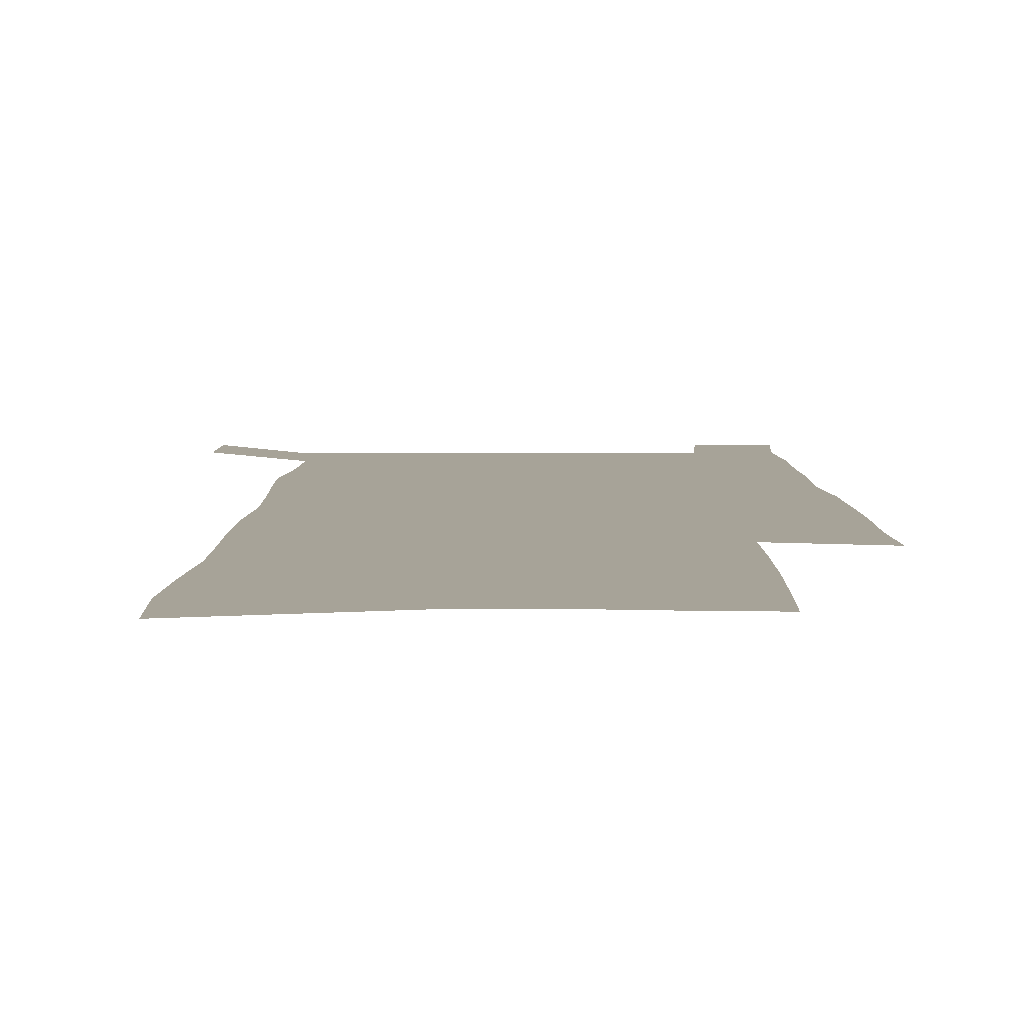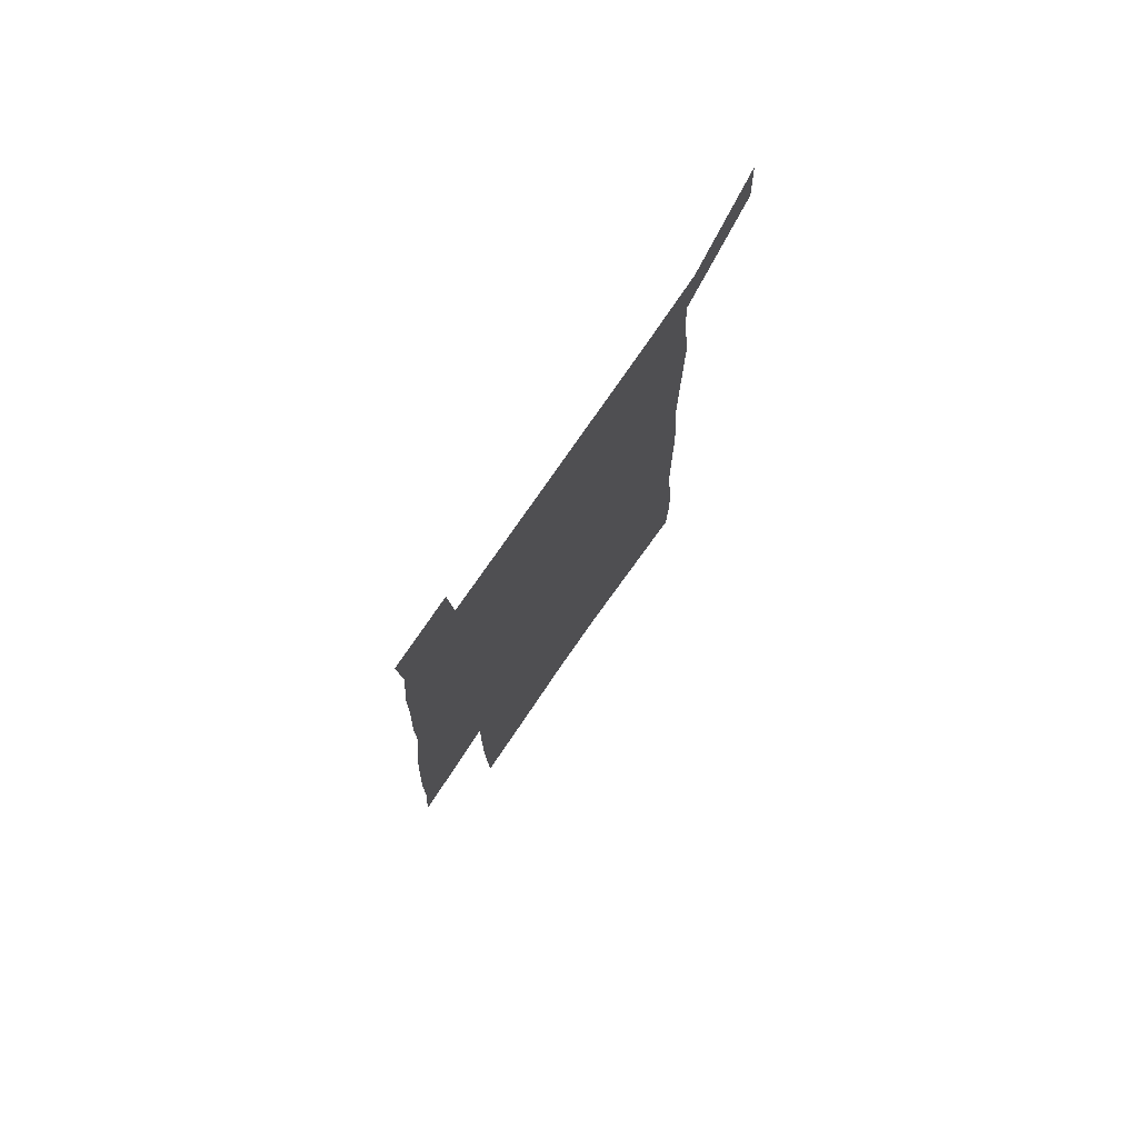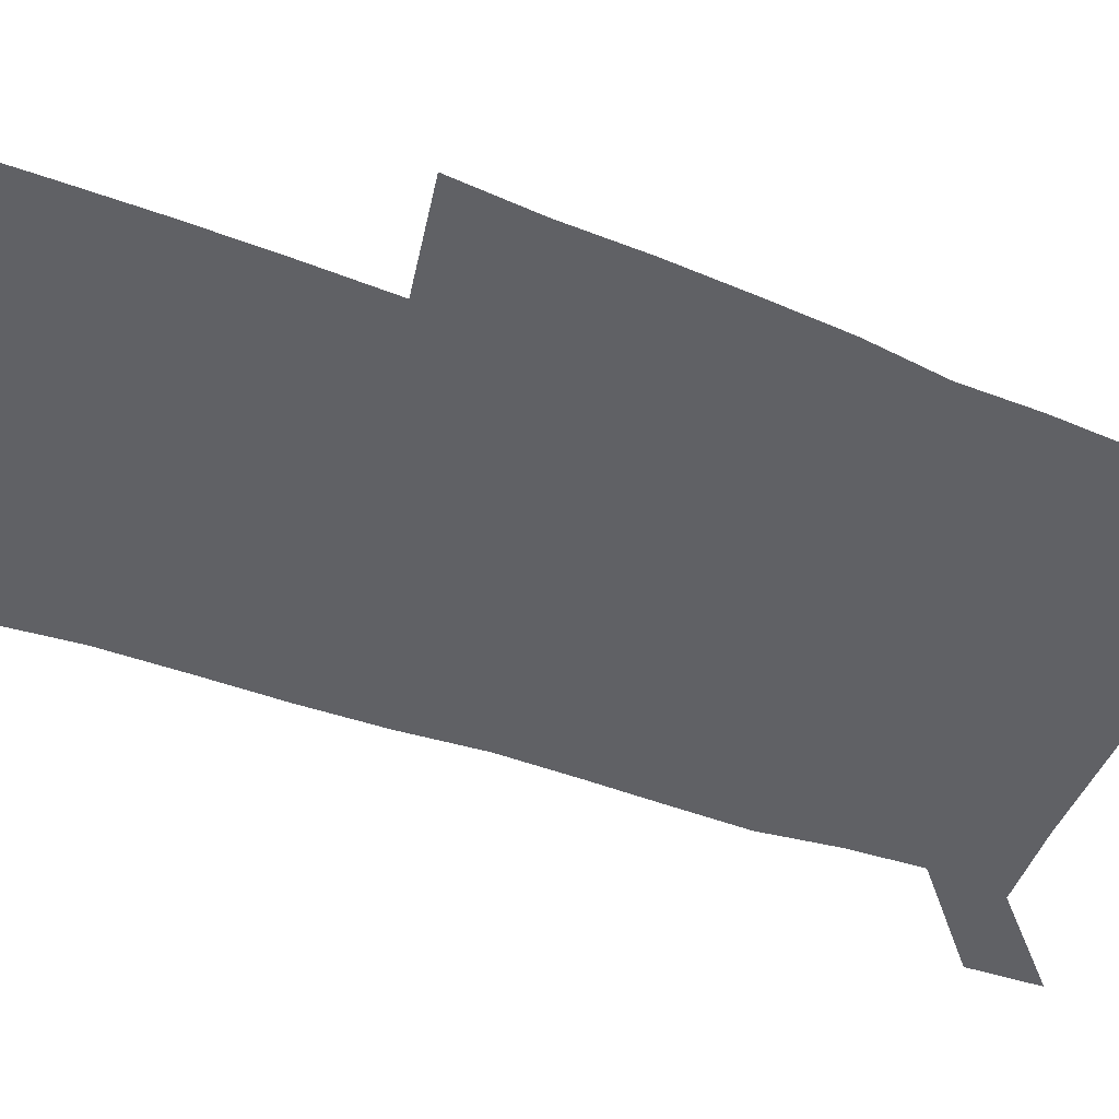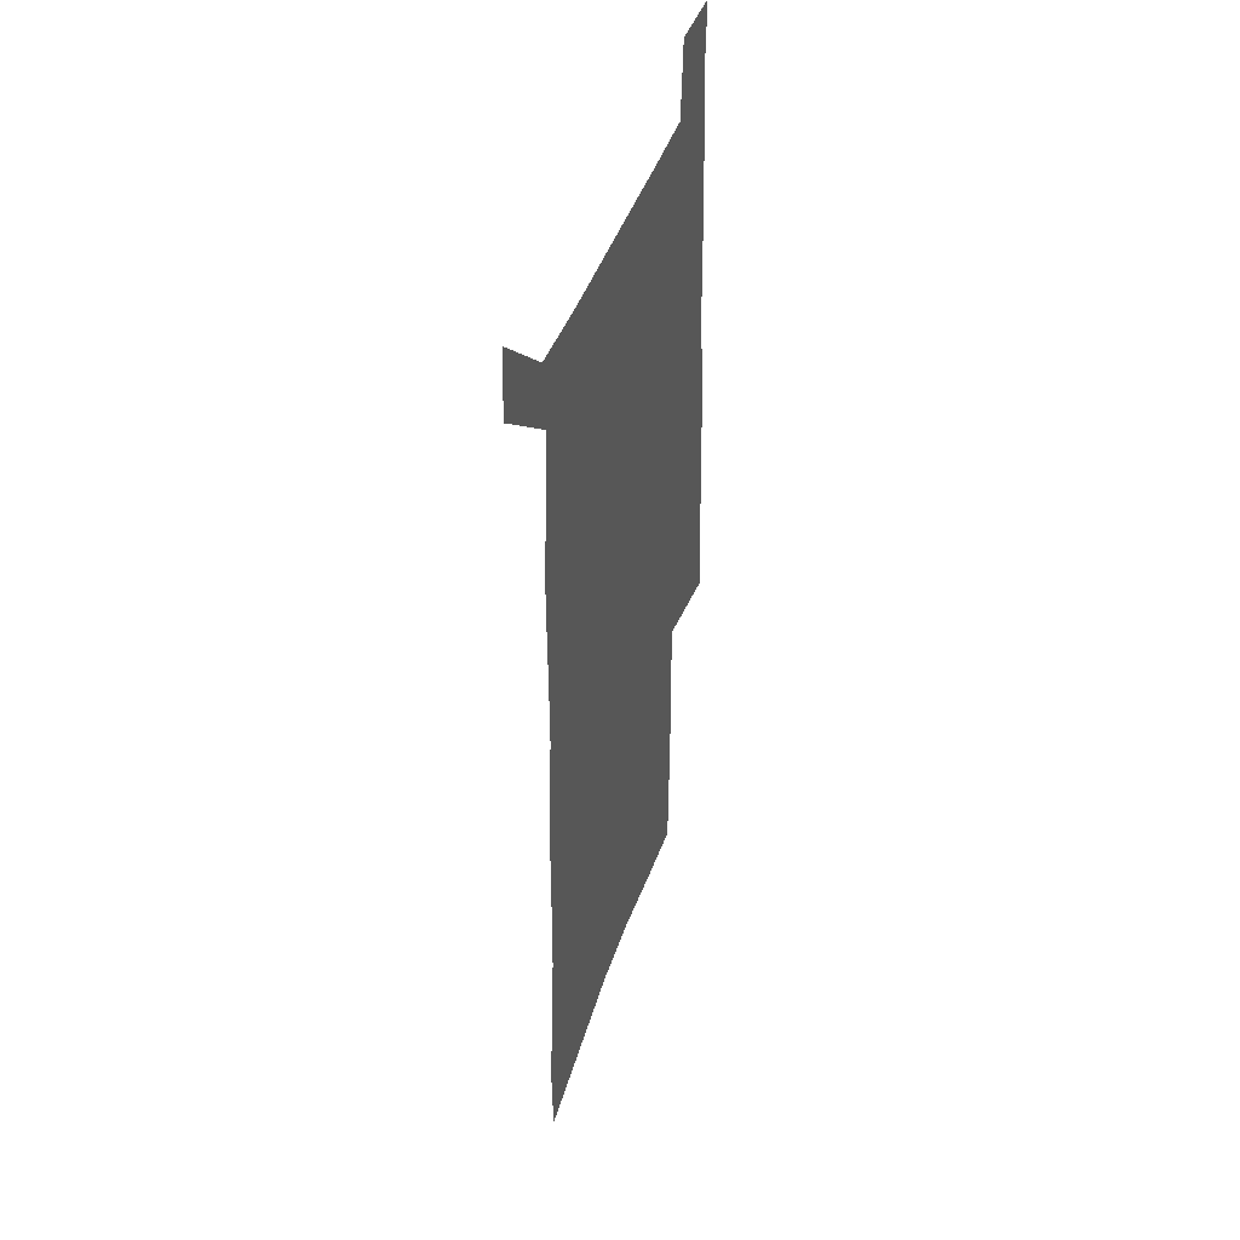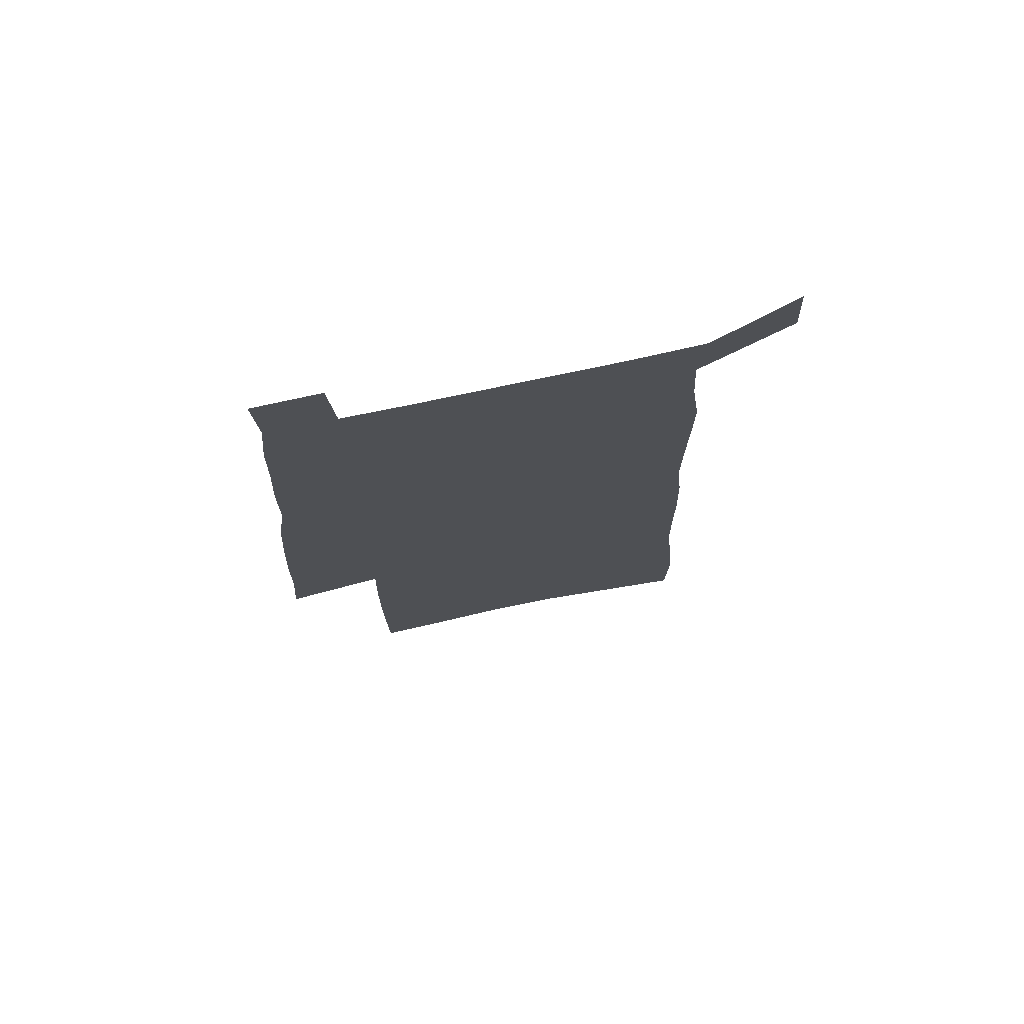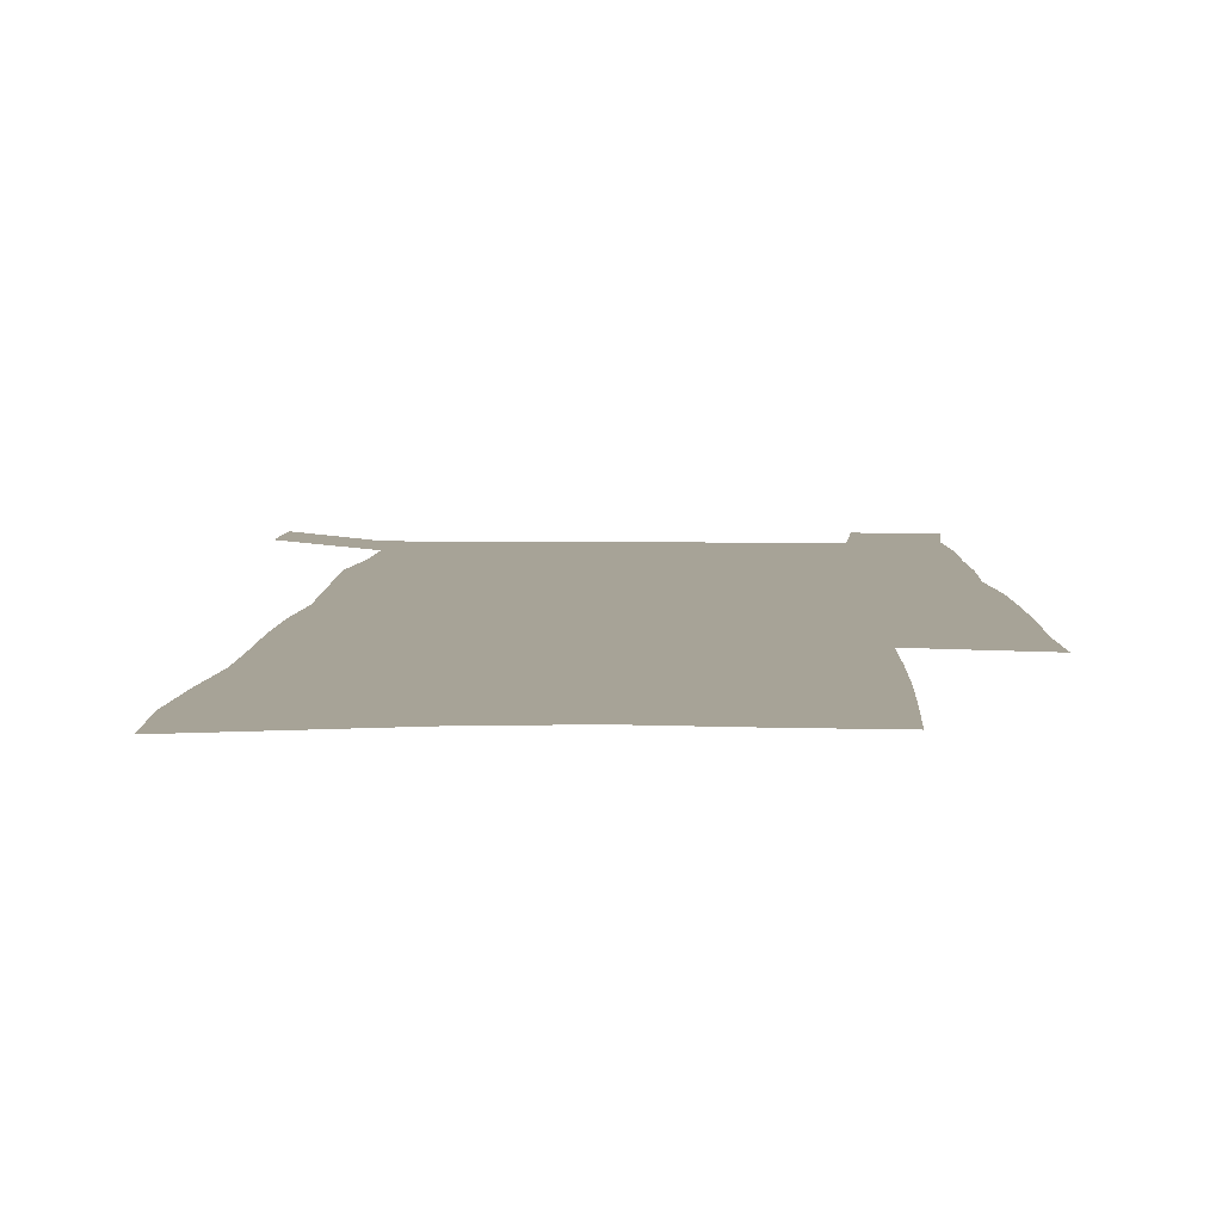
<metadata>
{"format":"obj","ext":"obj","renderer":"f3d","projection":"perspective","resolution":1024,"background":"white","views":[{"elev":6.8,"azim":0.0,"up":"+Z"},{"elev":77.4,"azim":124.6,"up":"+Y"},{"elev":-47.9,"azim":67.1,"up":"+Z"},{"elev":44.5,"azim":-71.6,"up":"+Y"},{"elev":74.6,"azim":167.9,"up":"+Y"},{"elev":6.7,"azim":1.8,"up":"+Z"}]}
</metadata>
<code>
v 451.8 562.1 0
v 453.2 589.5 0
v 473.3 170.2 0
v 472.4 202.2 0
v 474.8 236.4 0
v 478 269.9 0
v 478.7 300.9 0
v 478.9 331.1 0
v 480 361.2 0
v 482.6 391.3 0
v 482.6 419.8 0
v 482.2 448 0
v 482.1 475.9 0
v 485.8 503.7 0
v 487.5 531 0
v 485.2 559.4 0
v 506.6 177.4 0
v 512.5 216 0
v 513 246.8 0
v 513.4 277.1 0
v 513.6 306.9 0
v 514.3 336.7 0
v 514.2 365.5 0
v 516.4 394.8 0
v 515.5 422.2 0
v 516.7 449.9 0
v 517.2 476.8 0
v 516.8 503.7 0
v 516.9 530.5 0
v 515.7 558 0
v 539.8 184.6 0
v 541.5 218.4 0
v 543.4 251.4 0
v 543.3 280.2 0
v 543.7 310.2 0
v 543.9 339.4 0
v 544.4 368.3 0
v 544.3 396.1 0
v 545.2 423.9 0
v 545.1 450.7 0
v 544.2 477.4 0
v 545.2 504 0
v 544.7 530.5 0
v 543.6 558.1 0
v 569.2 185.9 0
v 570.4 221.8 0
v 570.9 252.7 0
v 571.1 280 0
v 571.9 311.8 0
v 572 340.7 0
v 572 369.3 0
v 572.1 397.3 0
v 572 424.4 0
v 571.9 451.4 0
v 572.2 478.2 0
v 572.1 504.2 0
v 571.9 530.2 0
v 571 558.2 0
v 598.6 183 0
v 598.4 219.9 0
v 599.2 250.2 0
v 599.2 282.1 0
v 599.7 311.1 0
v 600 339.7 0
v 599.1 370 0
v 599 397.4 0
v 598.9 424.7 0
v 598.9 451.6 0
v 598.5 478.5 0
v 598.4 504.6 0
v 598.3 531 0
v 598.2 558.2 0
v 628.1 181.2 0
v 628.8 213.9 0
v 629.1 245.6 0
v 628.9 277.7 0
v 628.3 309.2 0
v 628.8 338.4 0
v 627.9 367.9 0
v 627.2 396.3 0
v 627.8 423.9 0
v 626.6 451.7 0
v 626.5 478.6 0
v 626.9 505.6 0
v 625.5 532.2 0
v 625.4 558.9 0
v 627.7 590.1 0
v 668.3 301.5 0
v 666.1 332.5 0
v 665.6 362.5 0
v 664.1 392.3 0
v 662.3 421.5 0
v 658.6 450.9 0
v 658.4 478.7 0
v 656.9 506.4 0
v 656.2 533.7 0
v 653.7 560.7 0
v 655.3 589.5 0
f 15 16 1
f 1 16 2
f 3 17 4
f 17 18 4
f 4 18 5
f 18 19 5
f 5 19 6
f 19 20 6
f 6 20 7
f 20 21 7
f 7 21 8
f 21 22 8
f 8 22 9
f 22 23 9
f 9 23 10
f 23 24 10
f 10 24 11
f 24 25 11
f 11 25 12
f 25 26 12
f 12 26 13
f 26 27 13
f 13 27 14
f 27 28 14
f 14 28 15
f 28 29 15
f 15 29 16
f 29 30 16
f 17 31 18
f 31 32 18
f 18 32 19
f 32 33 19
f 19 33 20
f 33 34 20
f 20 34 21
f 34 35 21
f 21 35 22
f 35 36 22
f 22 36 23
f 36 37 23
f 23 37 24
f 37 38 24
f 24 38 25
f 38 39 25
f 25 39 26
f 39 40 26
f 26 40 27
f 40 41 27
f 27 41 28
f 41 42 28
f 28 42 29
f 42 43 29
f 29 43 30
f 43 44 30
f 31 45 32
f 45 46 32
f 32 46 33
f 46 47 33
f 33 47 34
f 47 48 34
f 34 48 35
f 48 49 35
f 35 49 36
f 49 50 36
f 36 50 37
f 50 51 37
f 37 51 38
f 51 52 38
f 38 52 39
f 52 53 39
f 39 53 40
f 53 54 40
f 40 54 41
f 54 55 41
f 41 55 42
f 55 56 42
f 42 56 43
f 56 57 43
f 43 57 44
f 57 58 44
f 45 59 46
f 59 60 46
f 46 60 47
f 60 61 47
f 47 61 48
f 61 62 48
f 48 62 49
f 62 63 49
f 49 63 50
f 63 64 50
f 50 64 51
f 64 65 51
f 51 65 52
f 65 66 52
f 52 66 53
f 66 67 53
f 53 67 54
f 67 68 54
f 54 68 55
f 68 69 55
f 55 69 56
f 69 70 56
f 56 70 57
f 70 71 57
f 57 71 58
f 71 72 58
f 59 73 60
f 73 74 60
f 60 74 61
f 74 75 61
f 61 75 62
f 75 76 62
f 62 76 63
f 76 77 63
f 63 77 64
f 77 78 64
f 64 78 65
f 78 79 65
f 65 79 66
f 79 80 66
f 66 80 67
f 80 81 67
f 67 81 68
f 81 82 68
f 68 82 69
f 82 83 69
f 69 83 70
f 83 84 70
f 70 84 71
f 84 85 71
f 71 85 72
f 85 86 72
f 77 88 78
f 88 89 78
f 78 89 79
f 89 90 79
f 79 90 80
f 90 91 80
f 80 91 81
f 91 92 81
f 81 92 82
f 92 93 82
f 82 93 83
f 93 94 83
f 83 94 84
f 94 95 84
f 84 95 85
f 95 96 85
f 85 96 86
f 96 97 86
f 86 97 87
f 97 98 87

</code>
